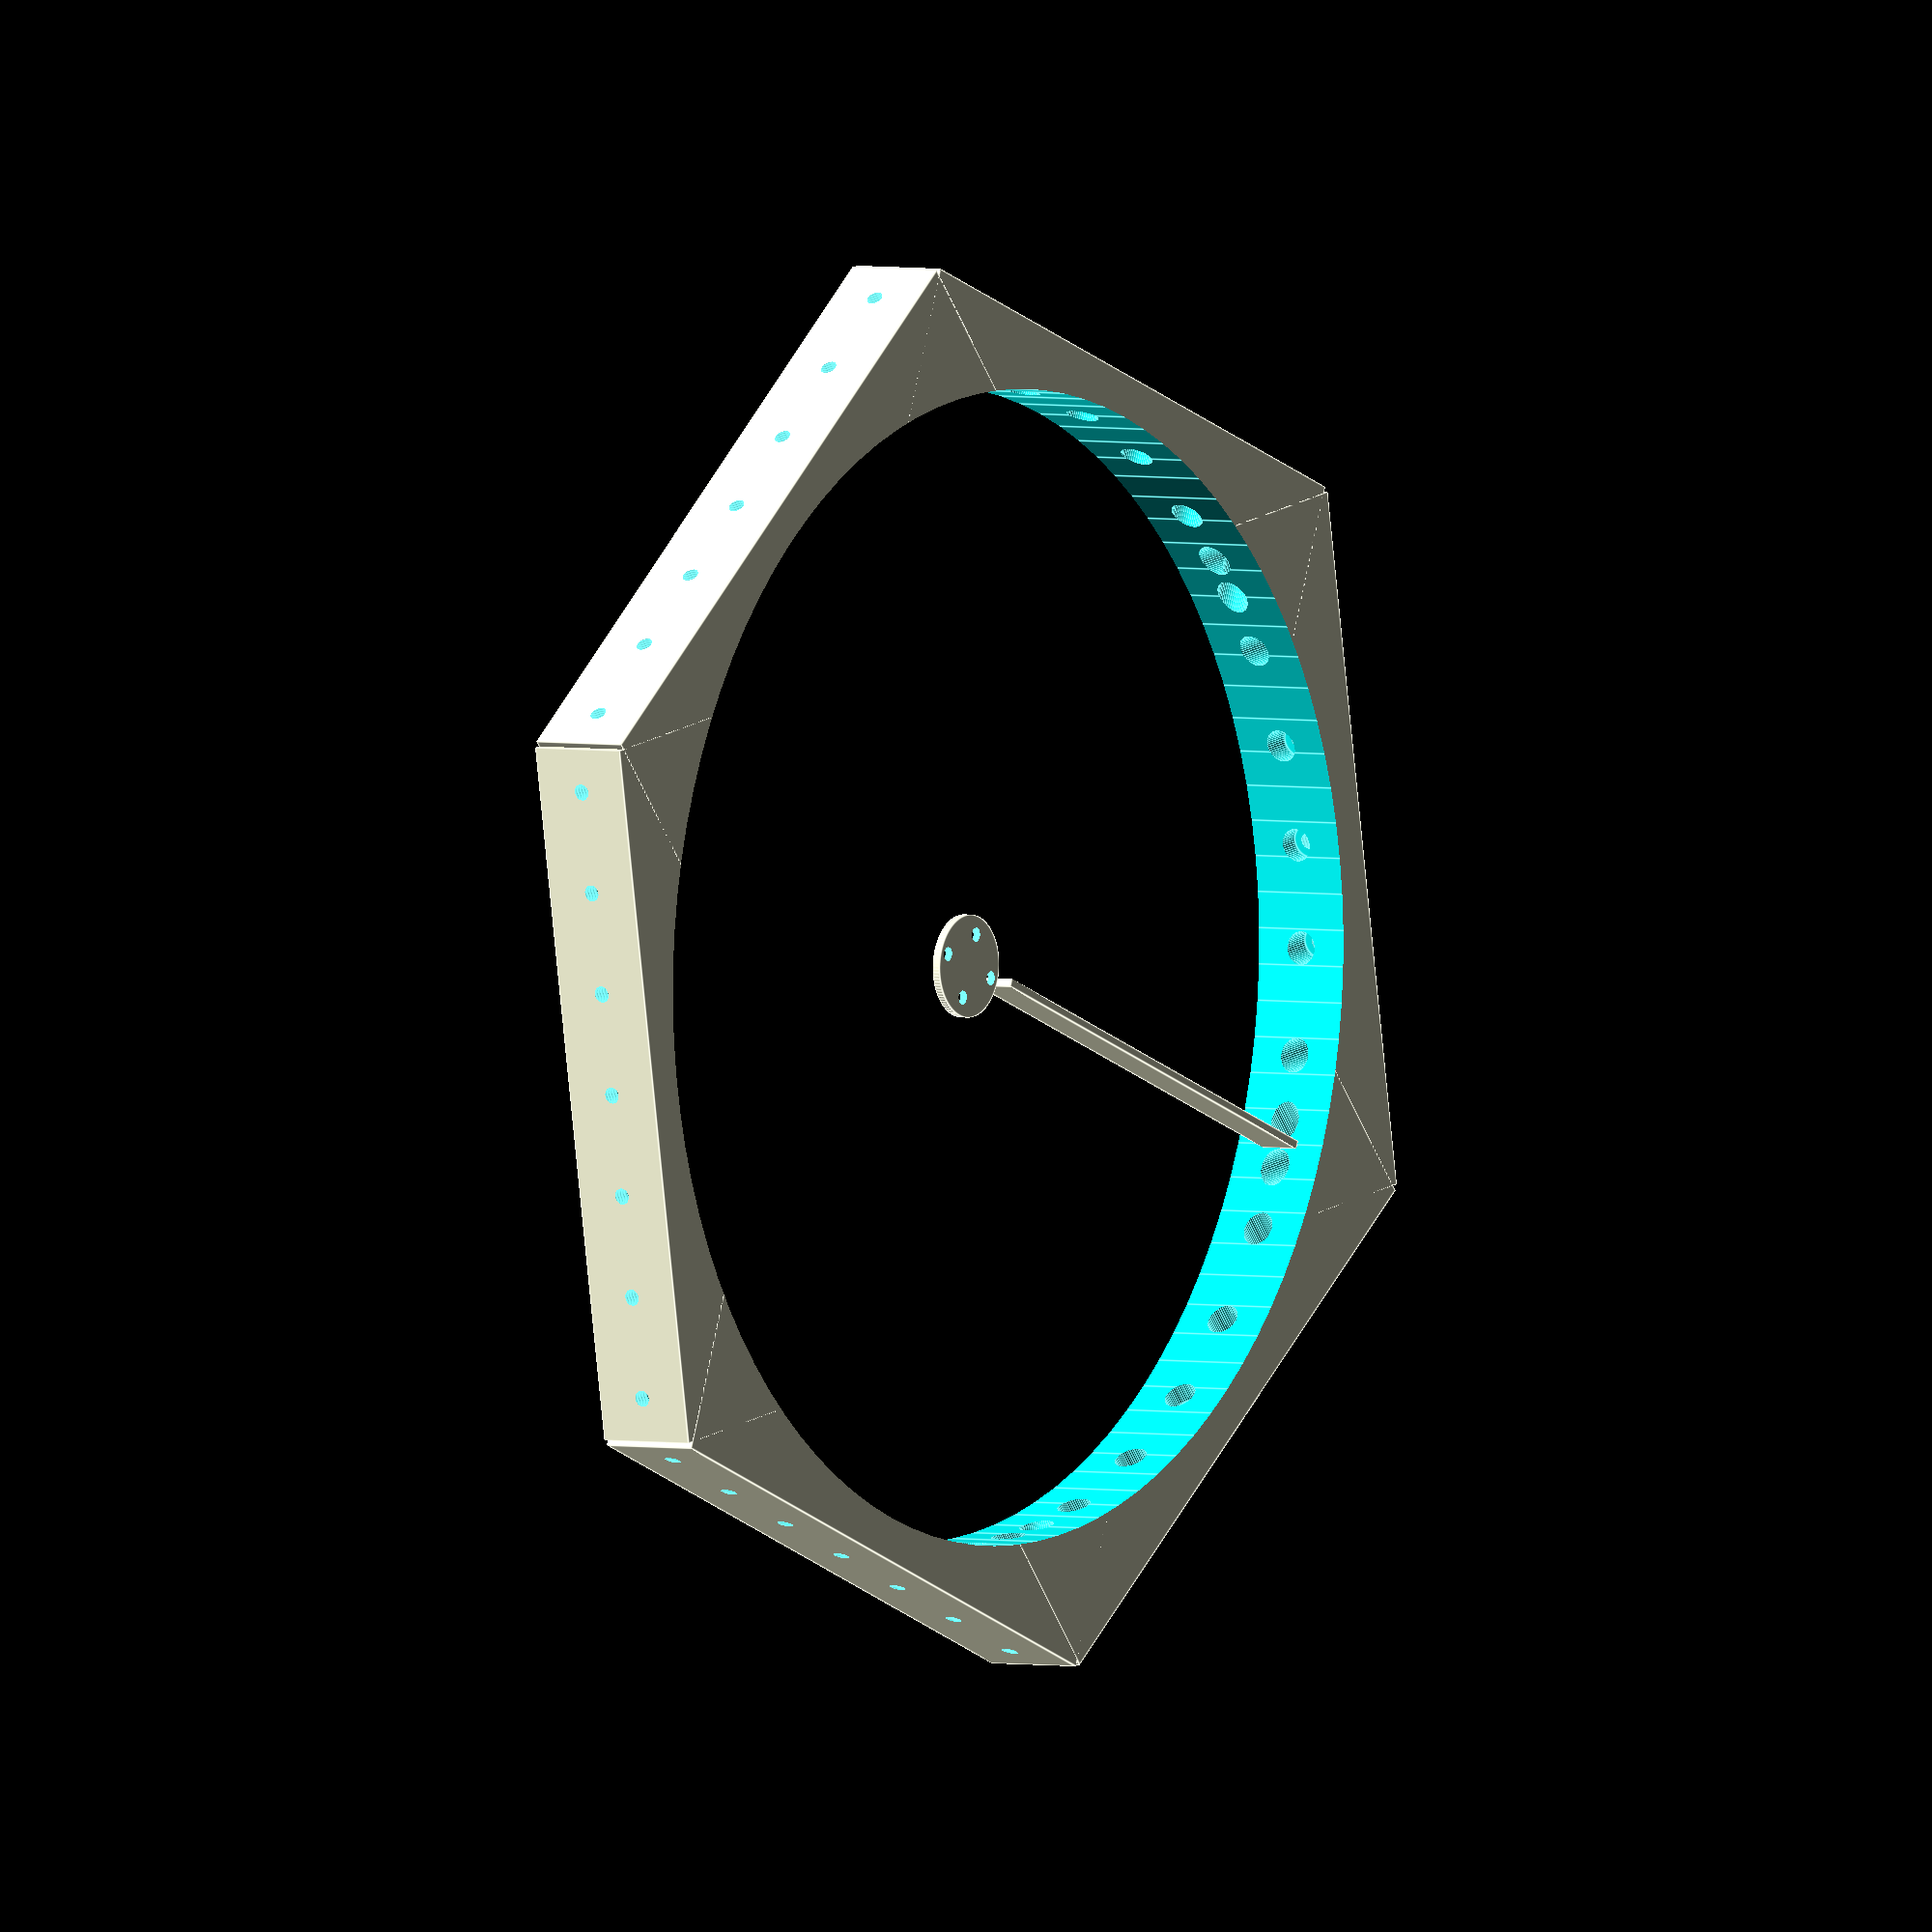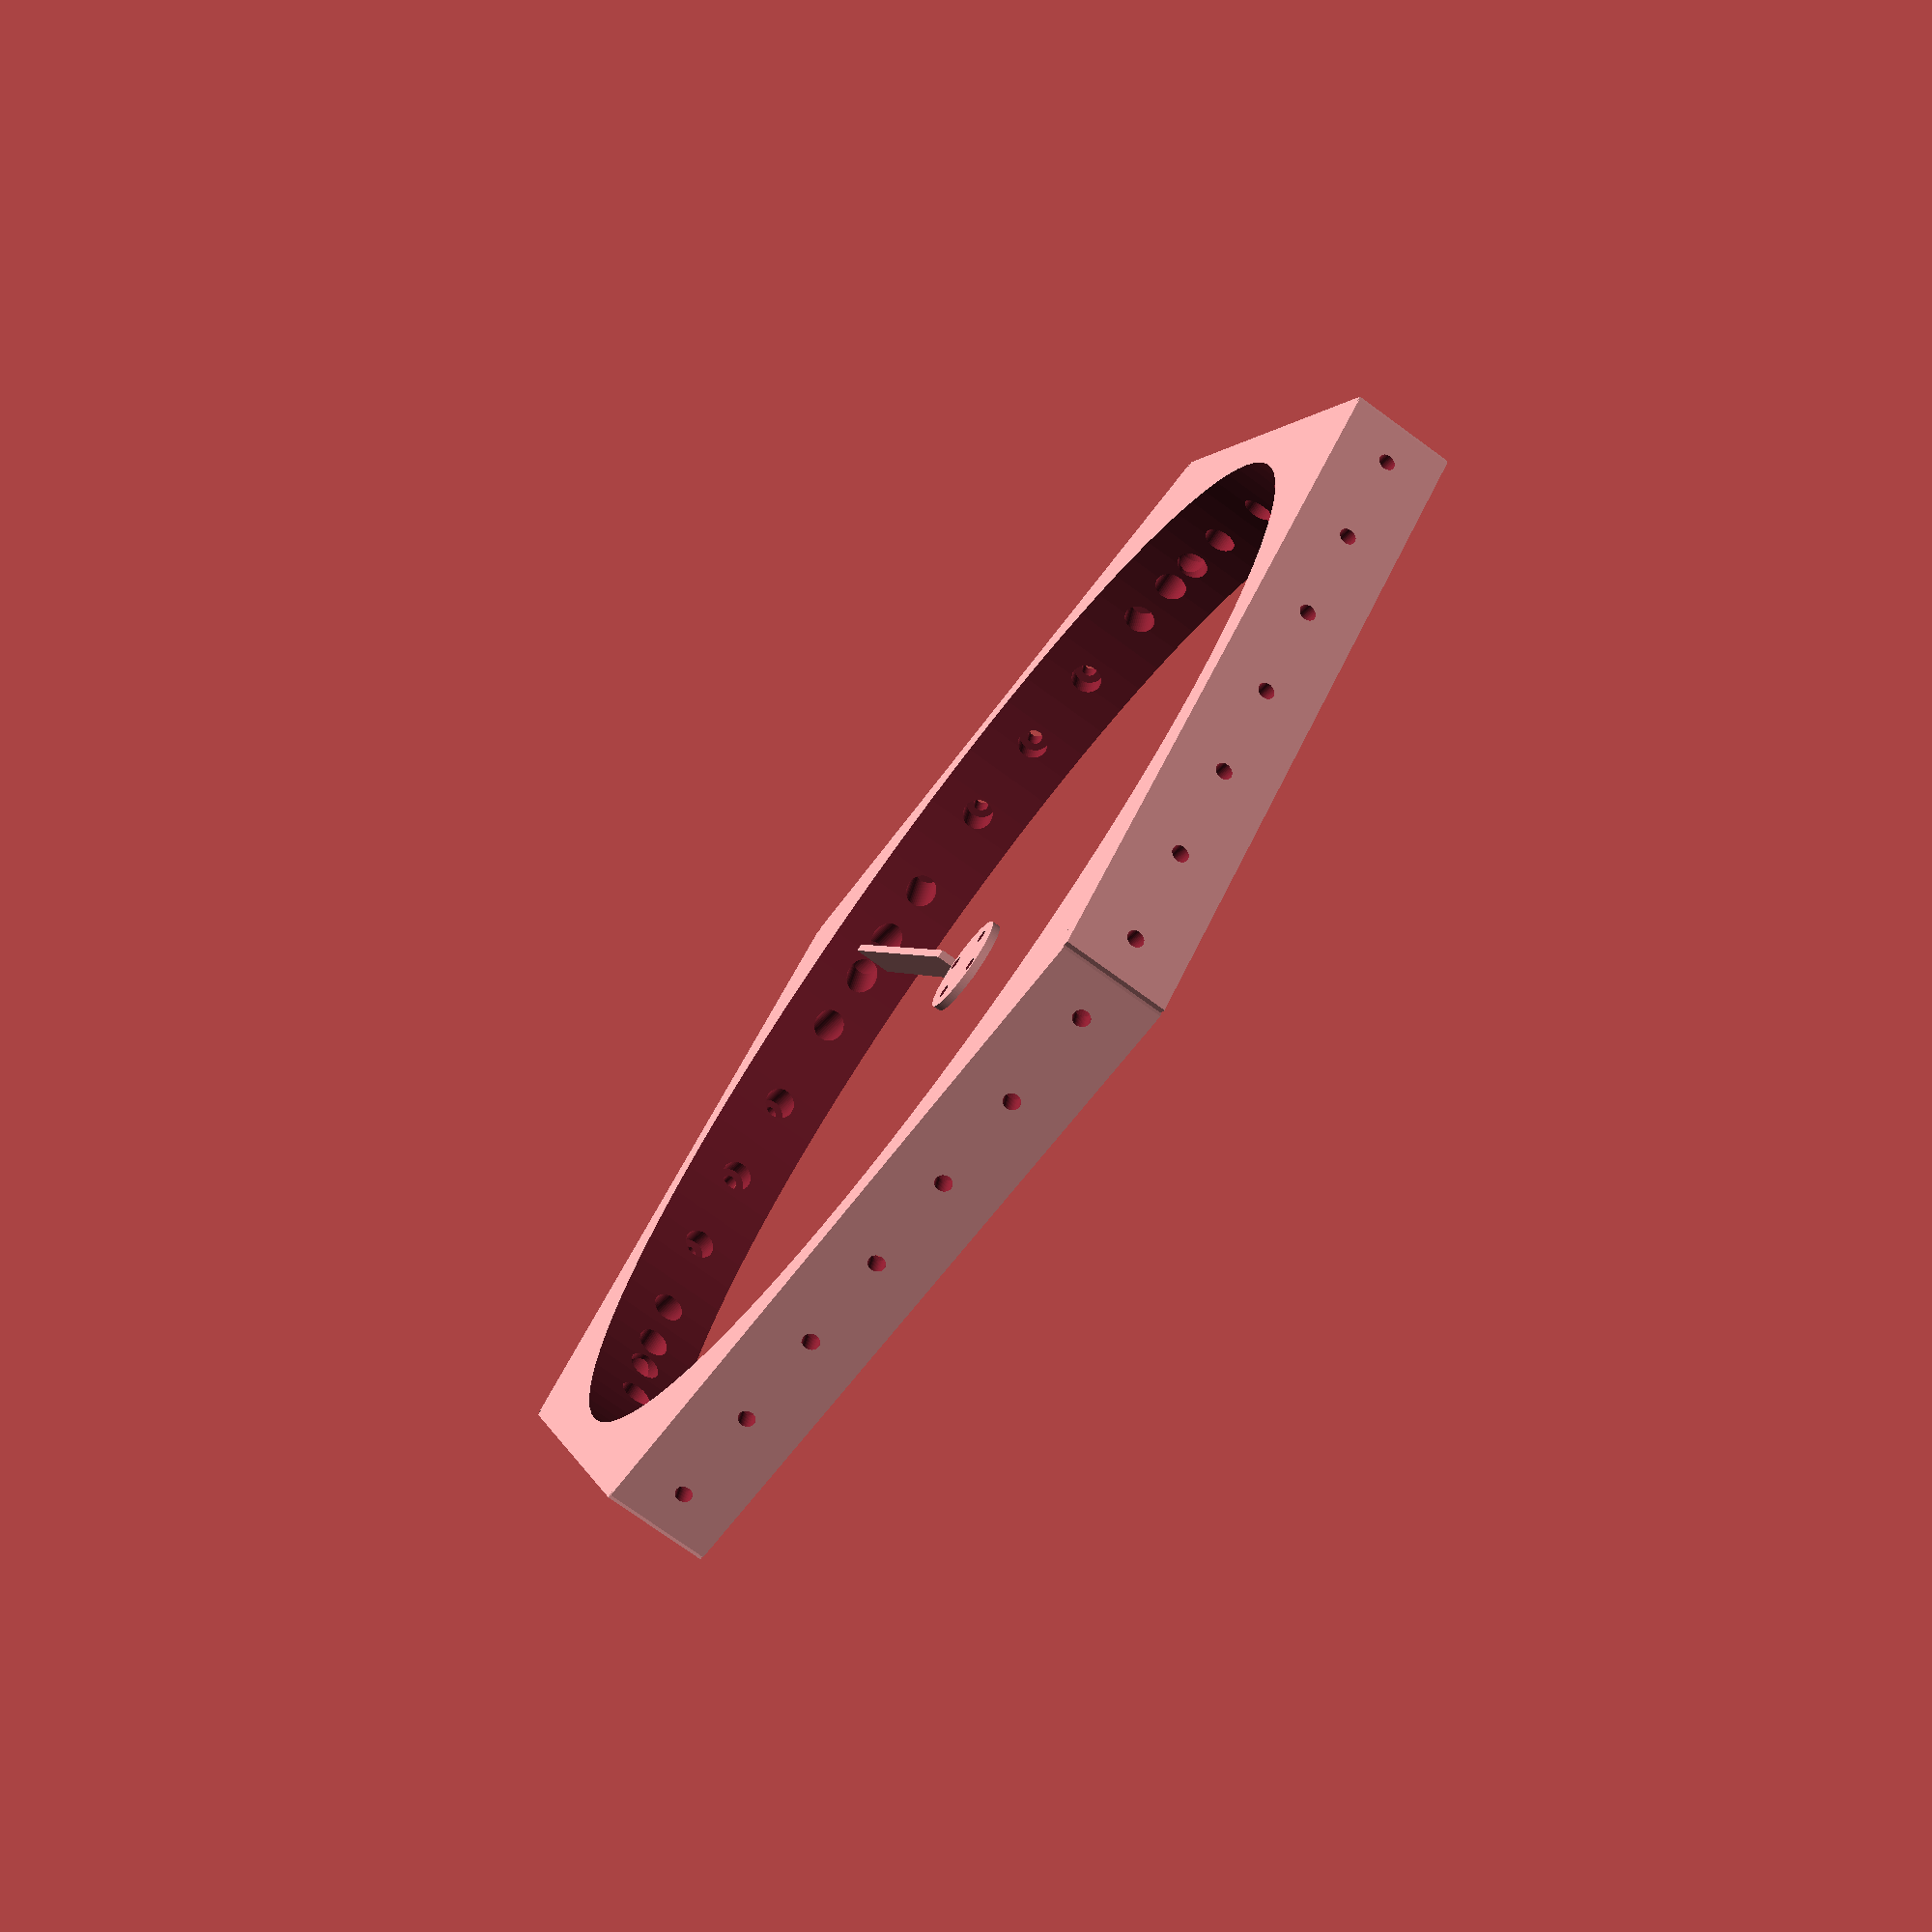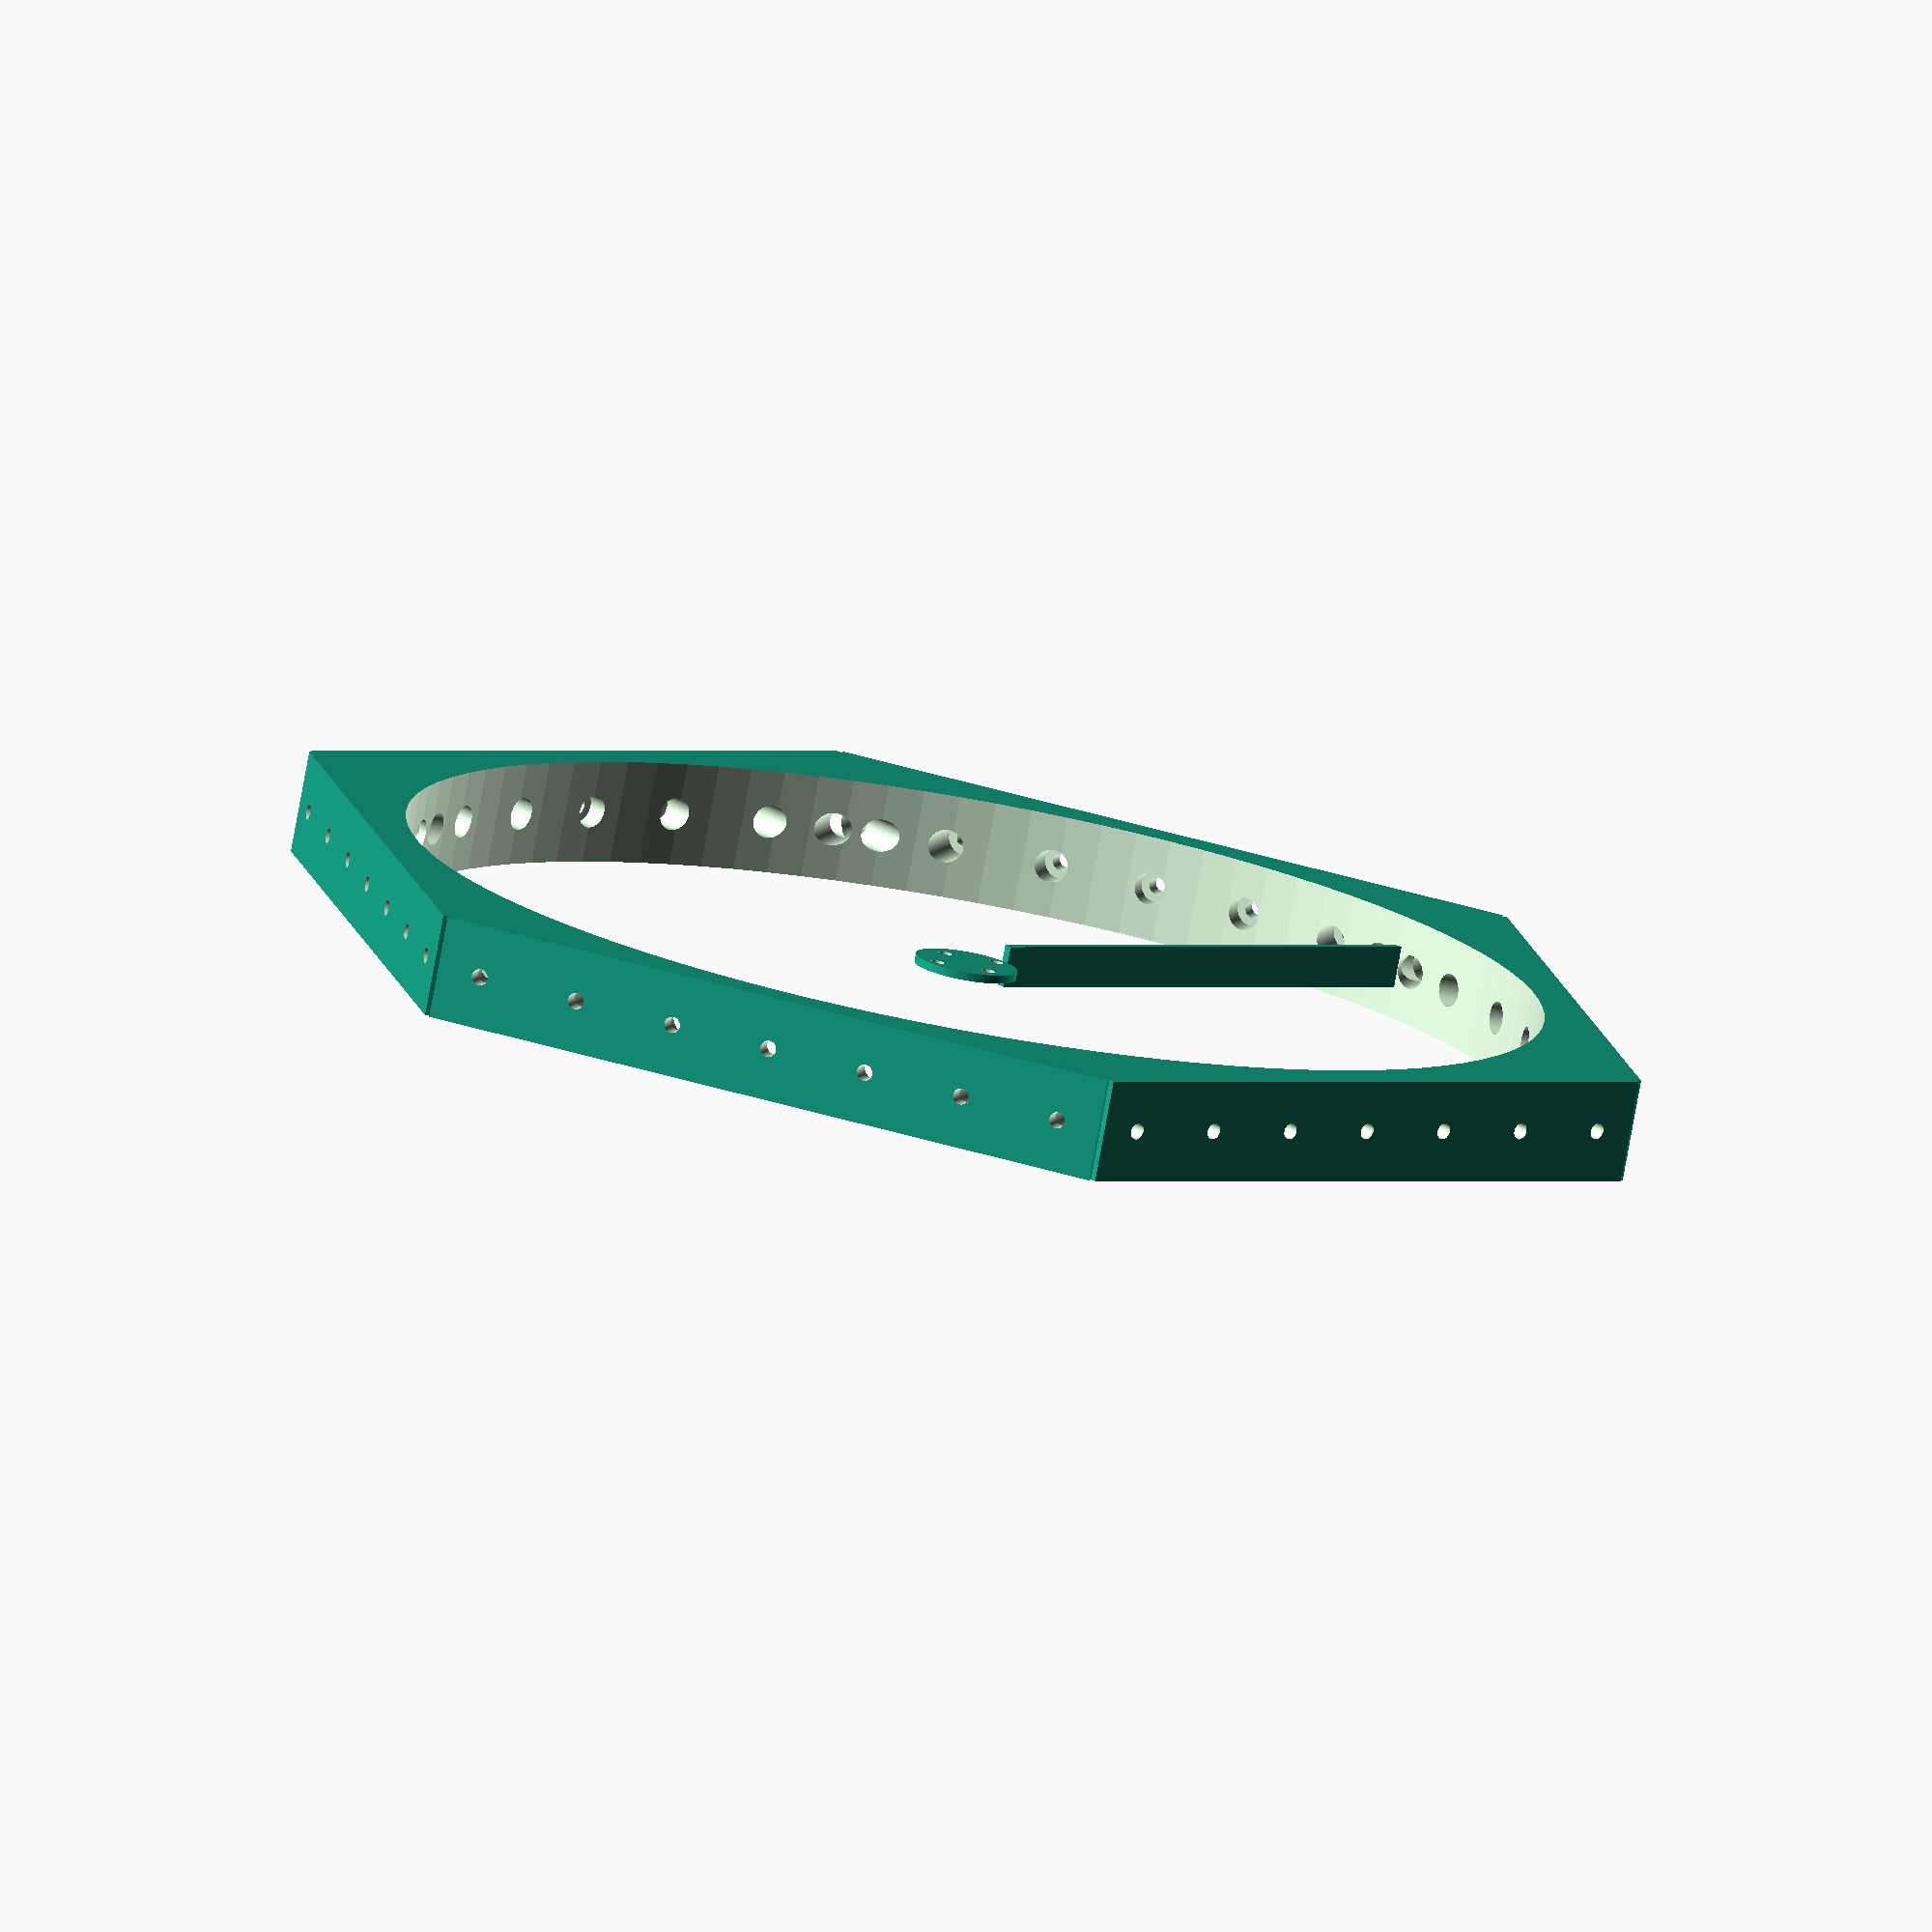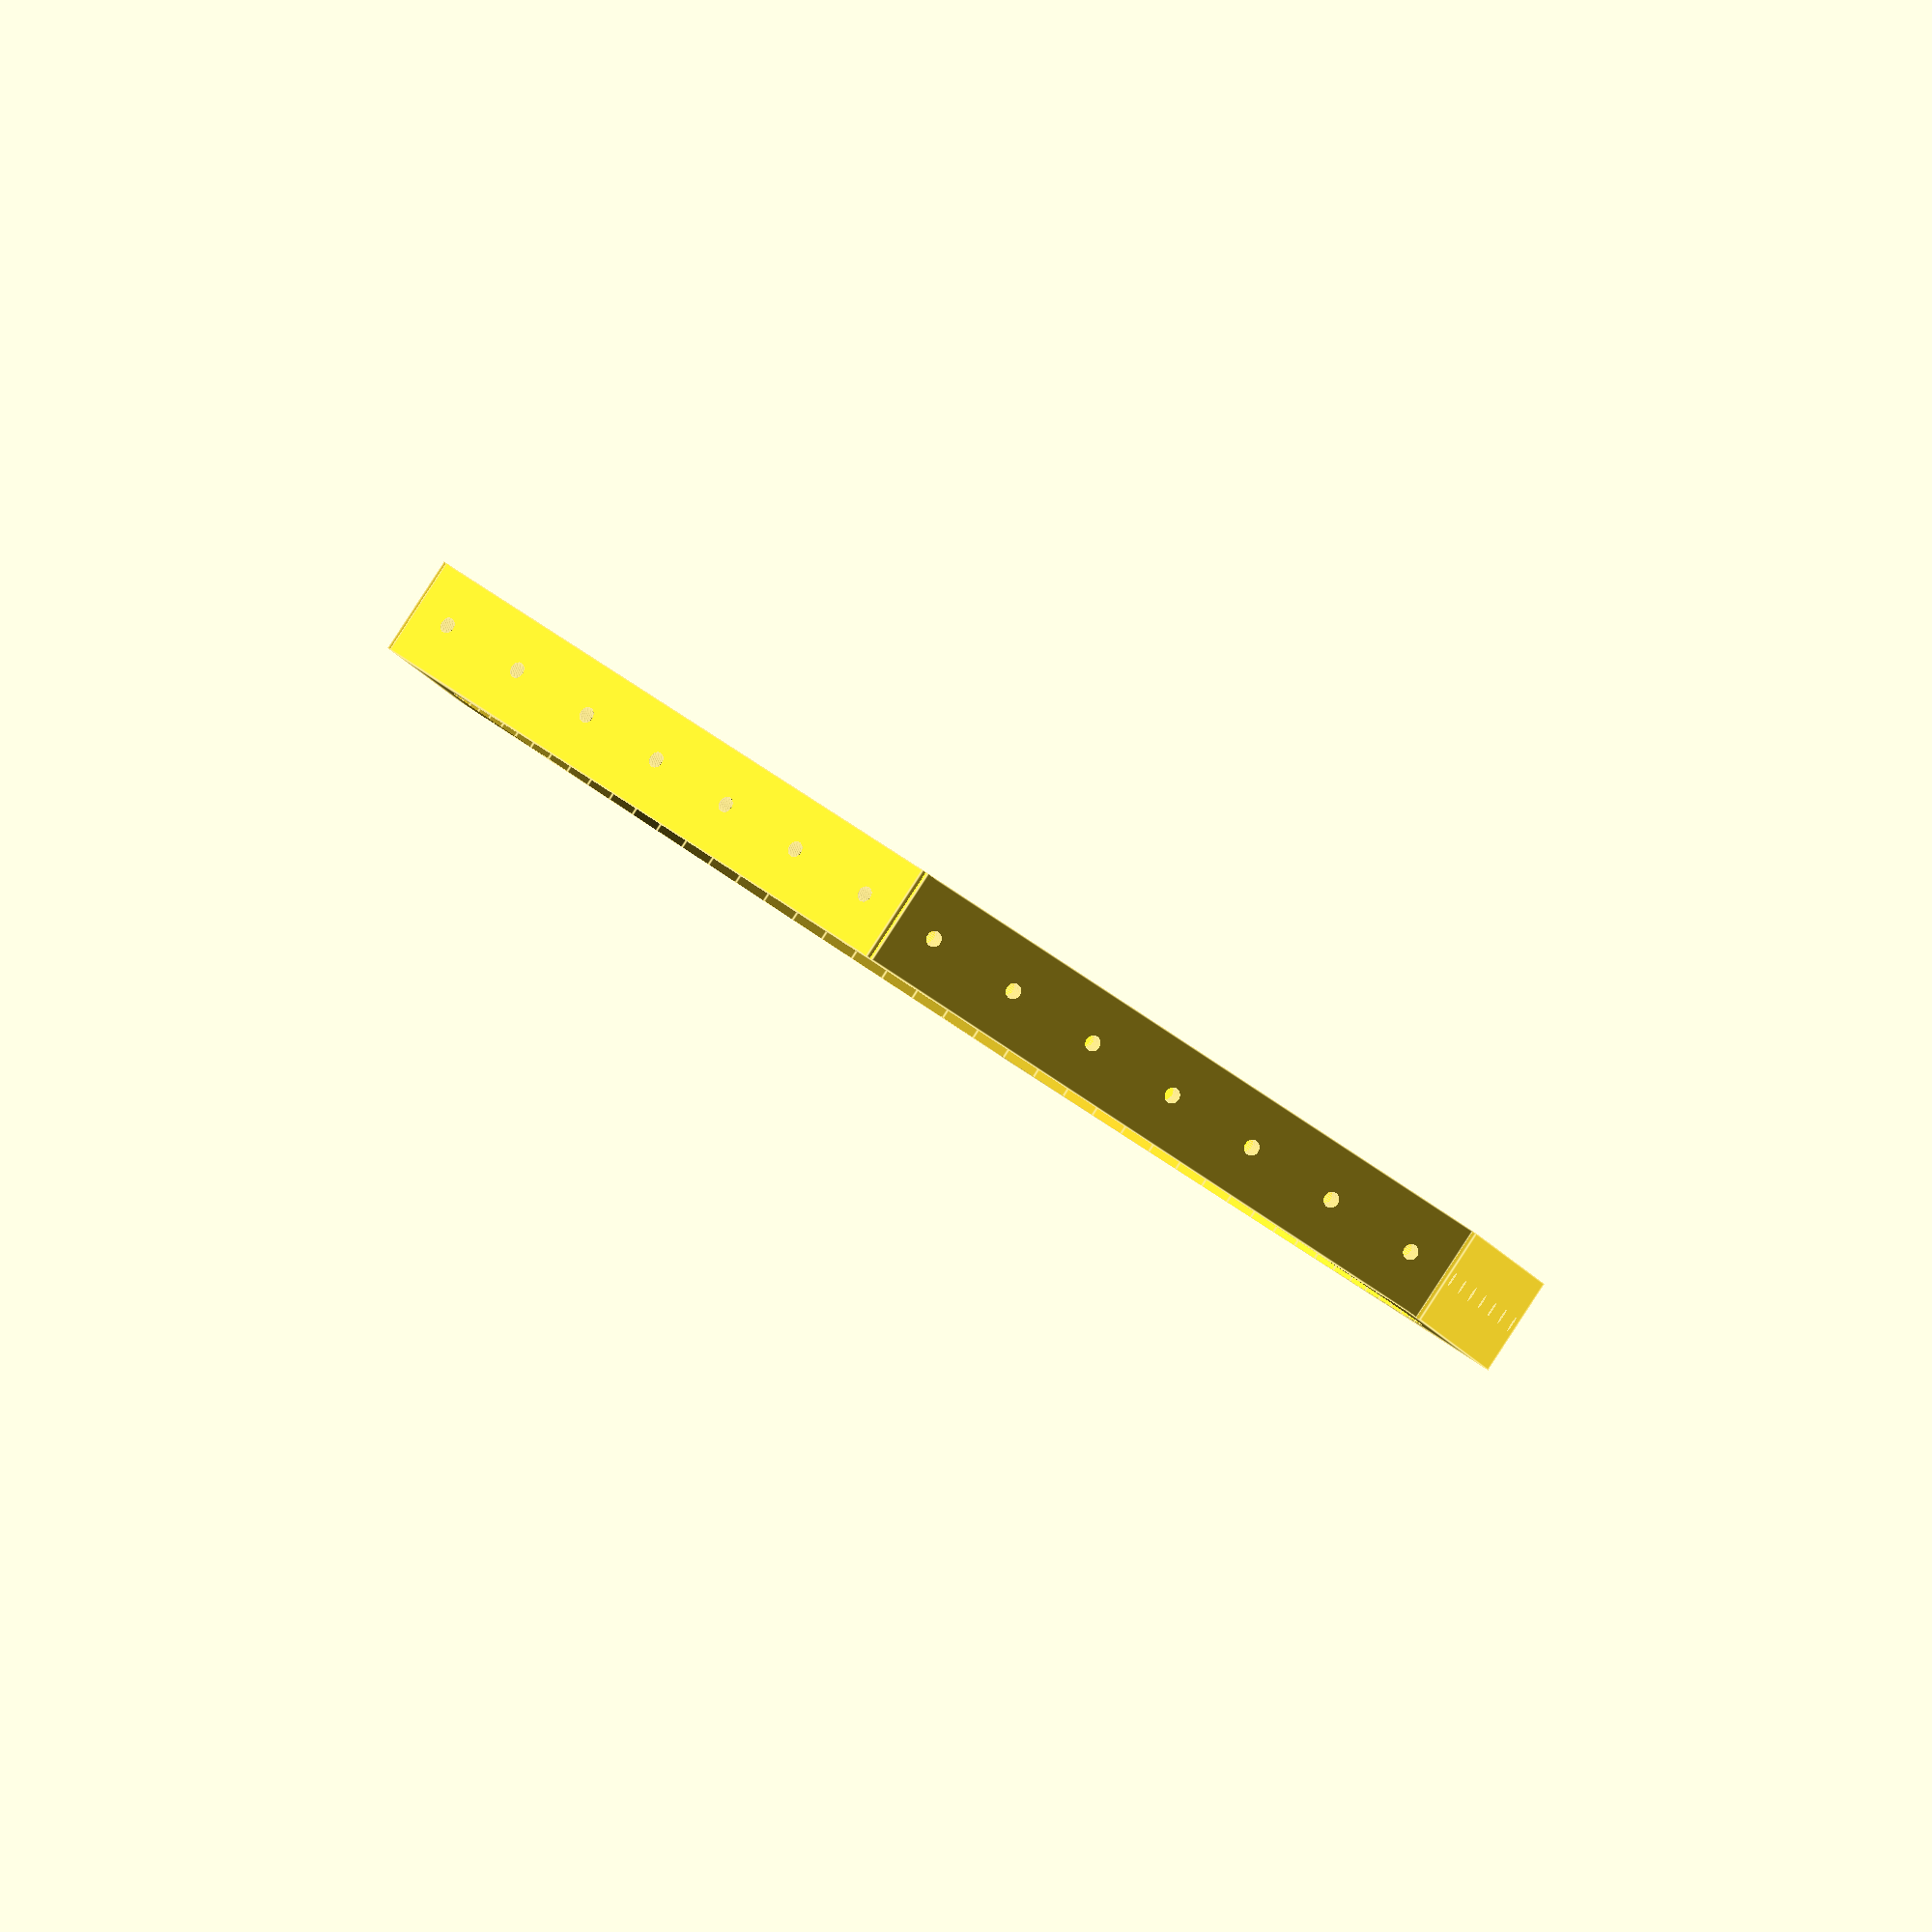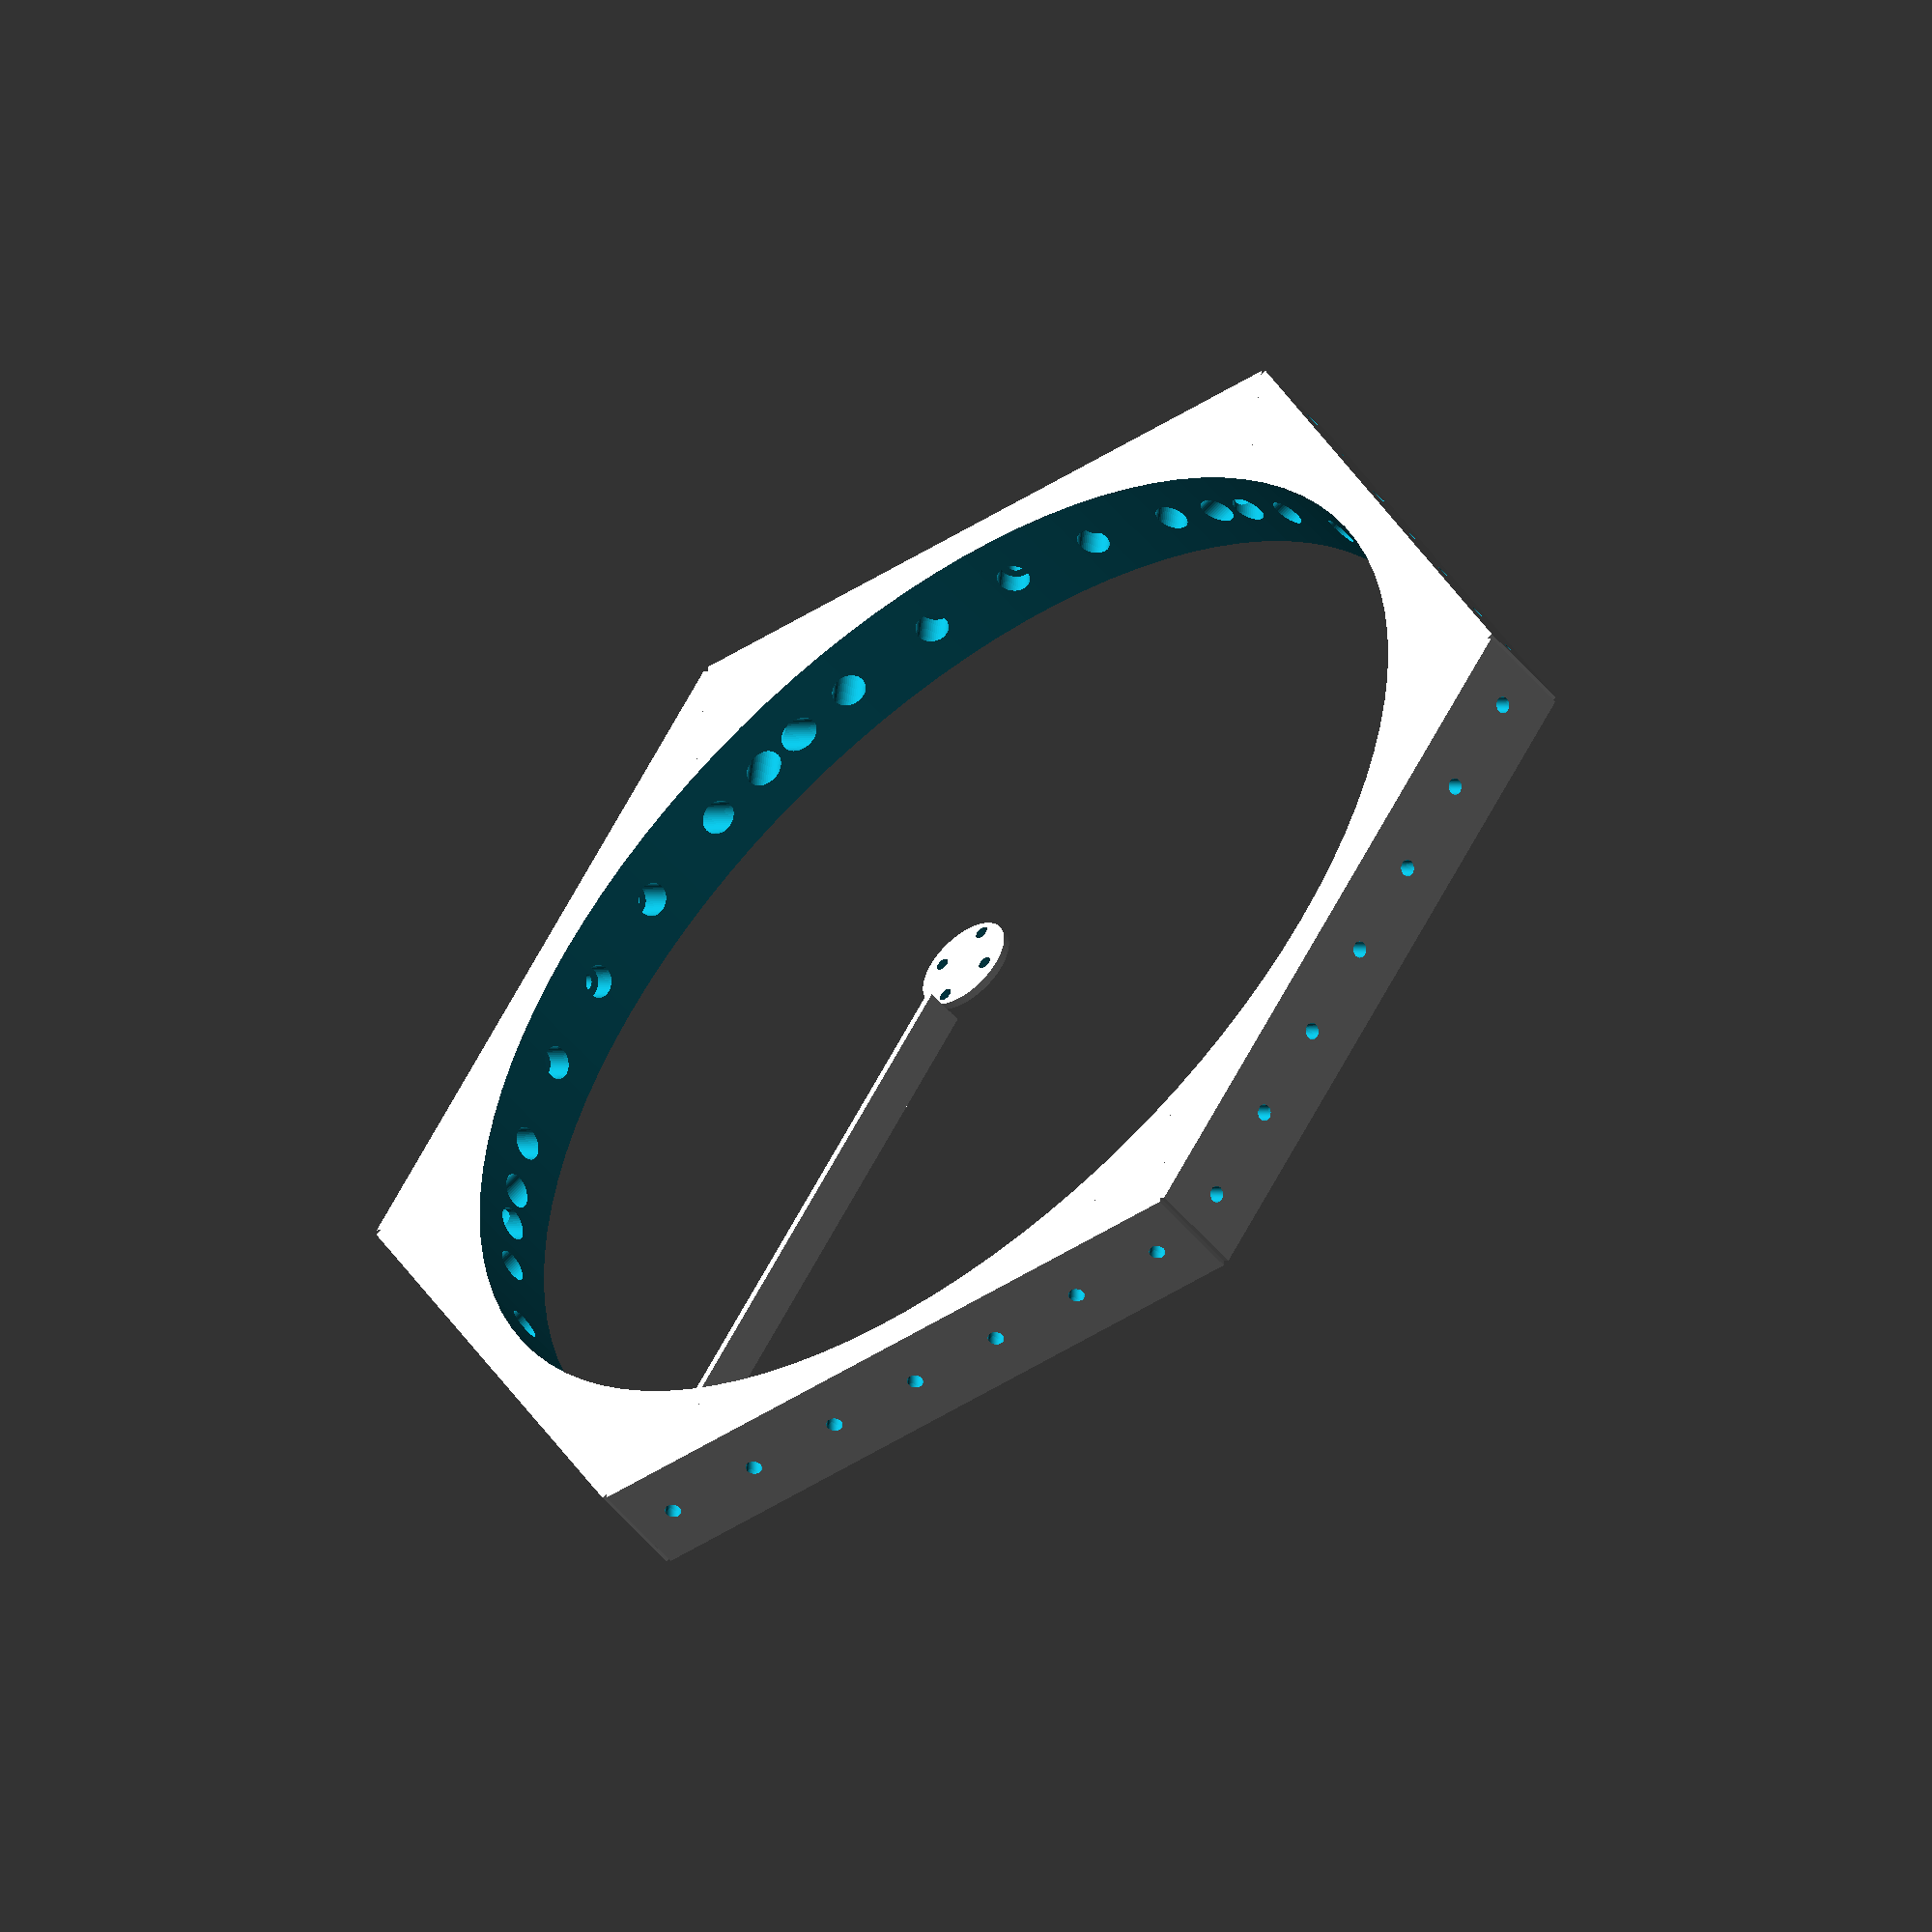
<openscad>
module hexagon(size, height) {
  boxWidth = size/1.75;
  for (r = [-60, 0, 60])
    rotate([0,0,r])
      cube([boxWidth, size, height], true);
}

module body(){
difference(){
    hexagon(300, 25);
    cylinder(100, r=140, center=true, $fn=100);
}
}
module screw(){
    for(j=[-75,-50,-25,0,25,50,75])
        translate([j,0,0])
            rotate([90, 0, 0])
                cylinder(1000, r=2, center=true, $fn=50);

    for(j=[-75,-50,-25,0,25,50,75])
        translate([j,0,0])
            rotate([90, 0, 0])
                cylinder(290, r=4, center=true, $fn=50);
}

difference(){
    body();
    for(j=[-60,0,60])rotate([0,0,j])screw();
}

difference(){
    cylinder(2, r=12.5, center=true, $fn=100);
    //cylinder(100, r=2.5, center=true, $fn=100);

    translate([0,  8,0])cylinder(100, r=1.5+0.2, center=true, $fn=100);
    translate([0, -8,0])cylinder(100, r=1.5+0.2, center=true, $fn=100);
    translate([ 9.5,0,0])cylinder(100, r=1.5+0.2, center=true, $fn=100);
    translate([-9.5,0,0])cylinder(100, r=1.5+0.2, center=true, $fn=100);
}

translate([70+12.5/2,0,0])cube([140-12.5, 2, 10],center=true);
</openscad>
<views>
elev=357.1 azim=20.3 roll=305.4 proj=o view=edges
elev=254.8 azim=72.5 roll=126.1 proj=p view=solid
elev=78.4 azim=318.9 roll=349.7 proj=o view=wireframe
elev=270.5 azim=323.4 roll=33.1 proj=o view=edges
elev=51.5 azim=54.0 roll=218.3 proj=o view=wireframe
</views>
